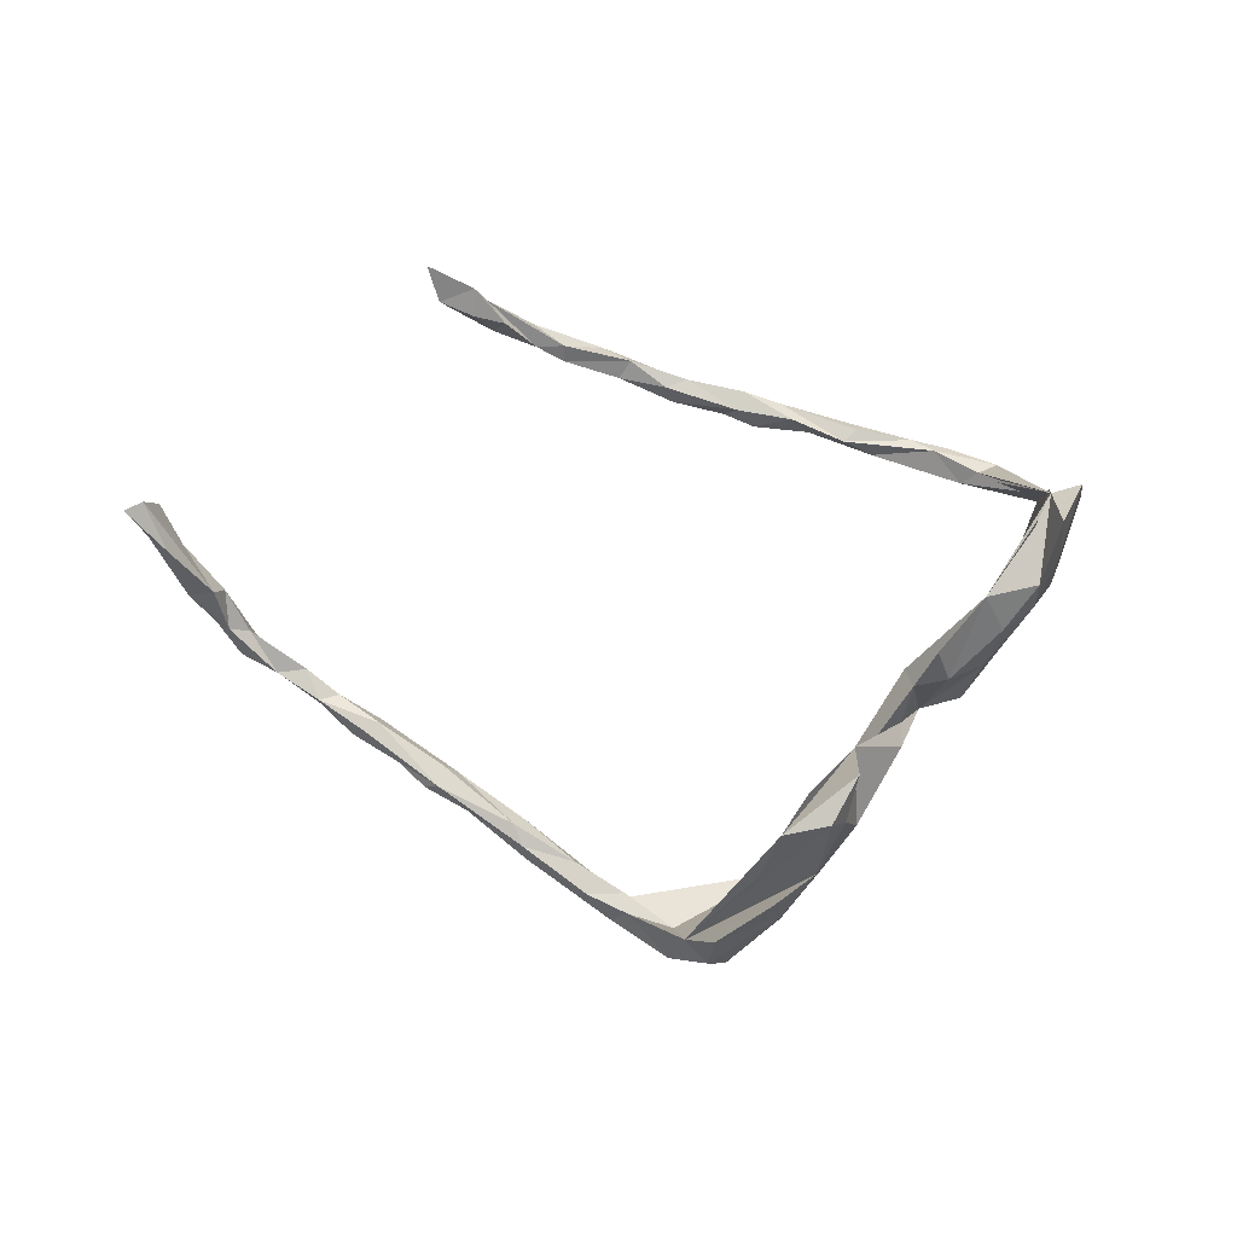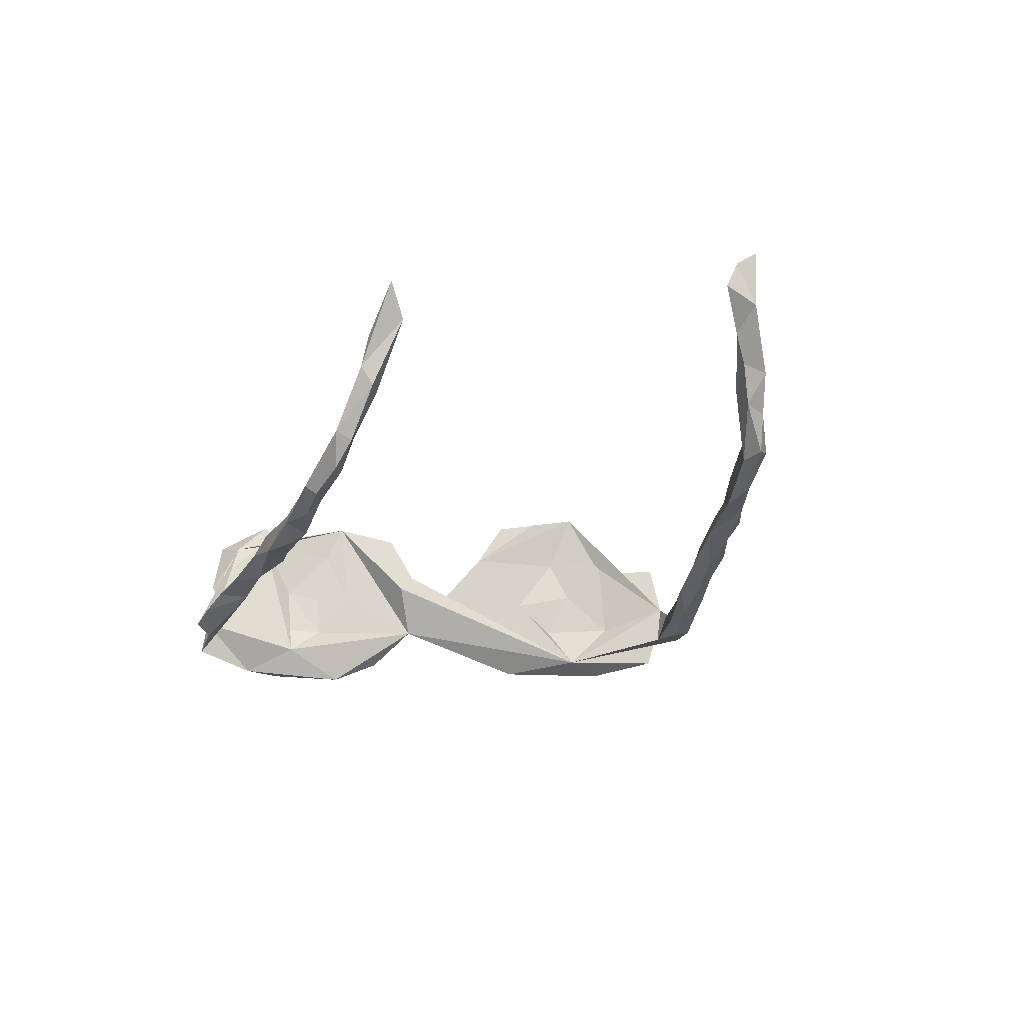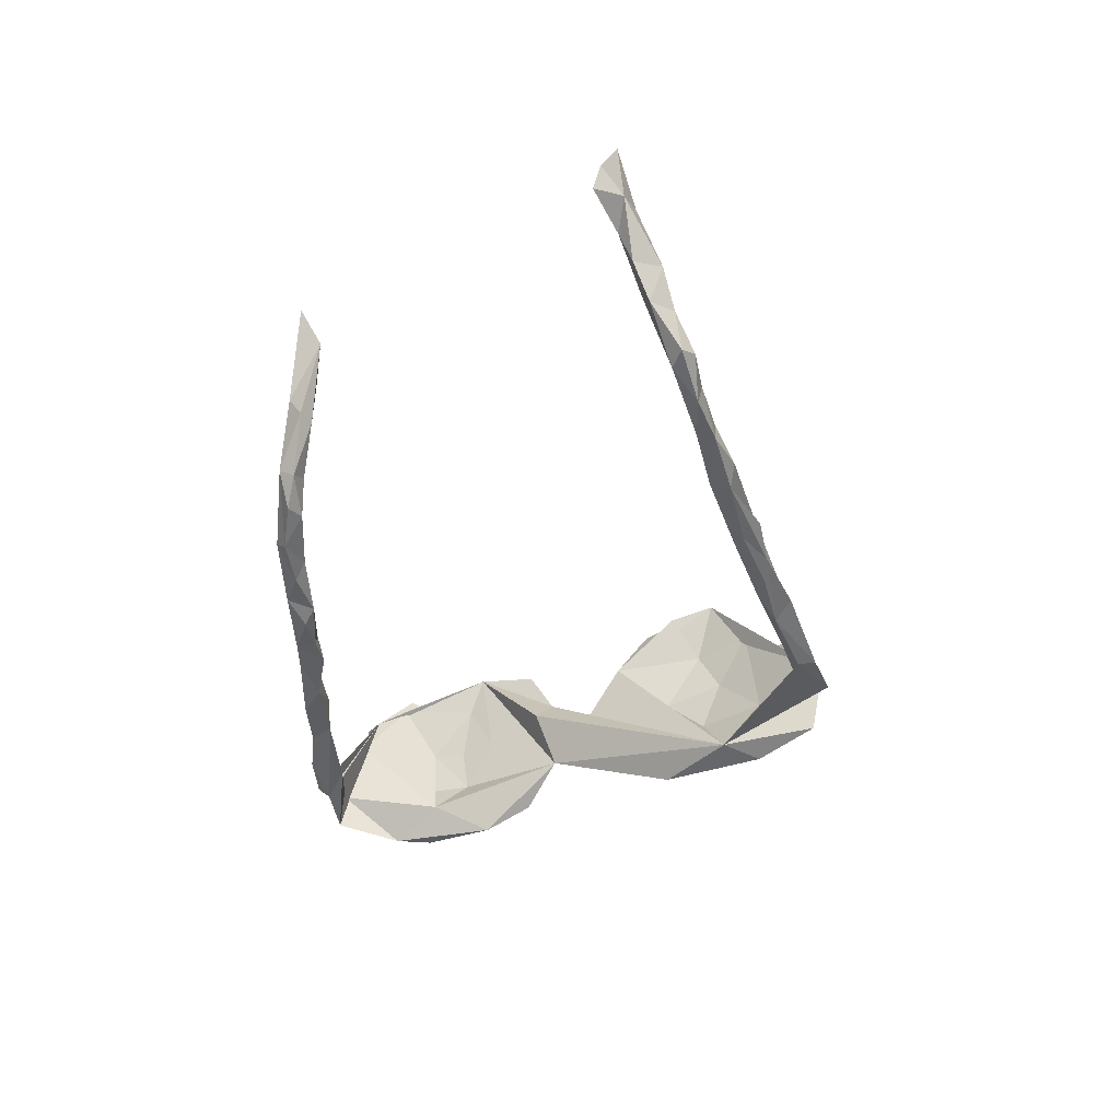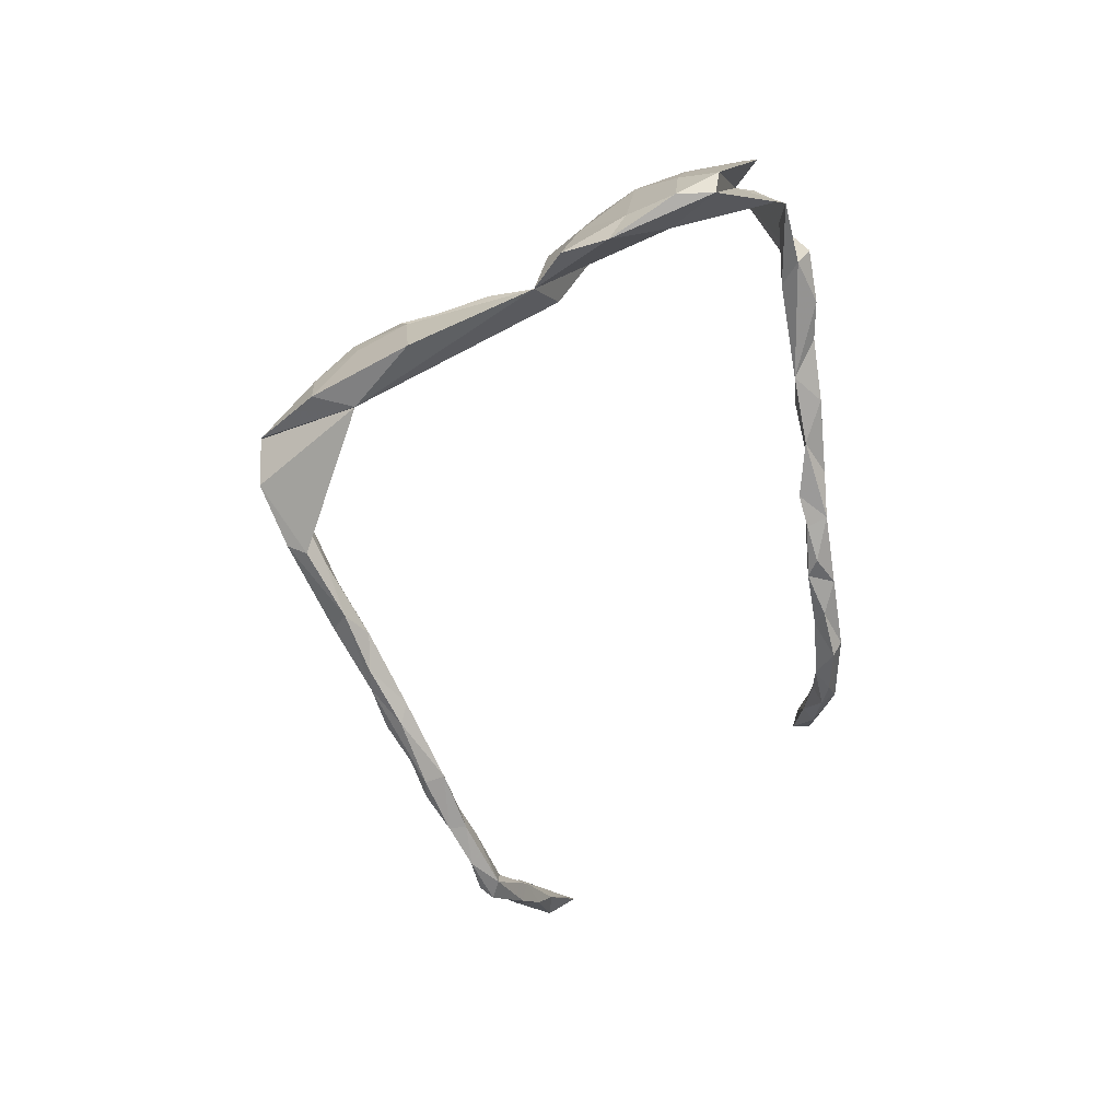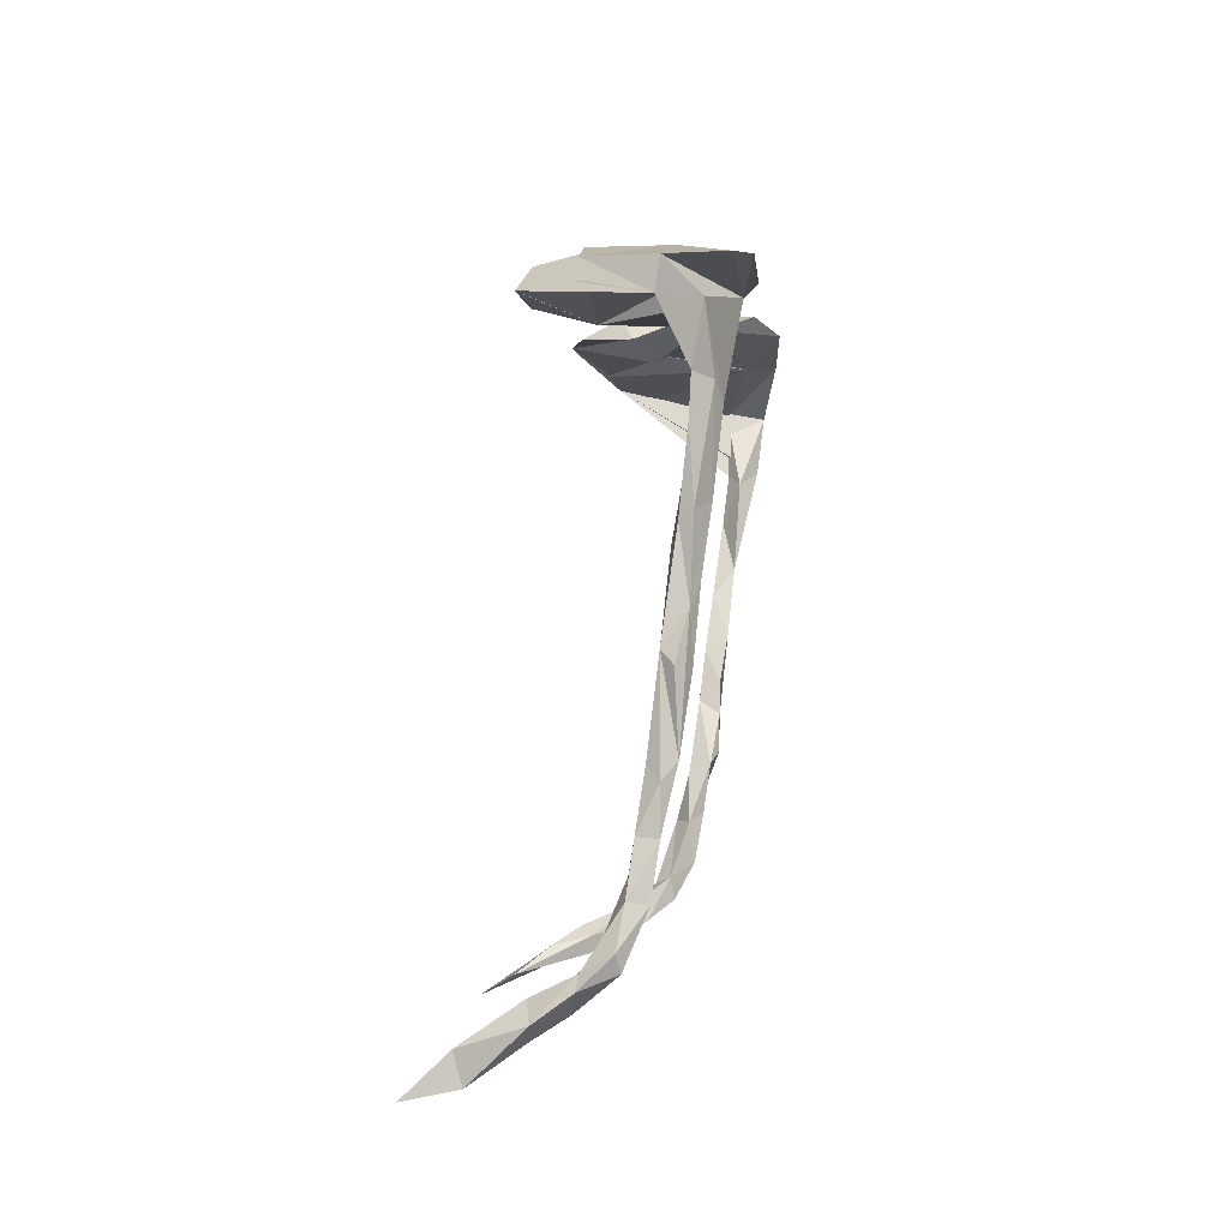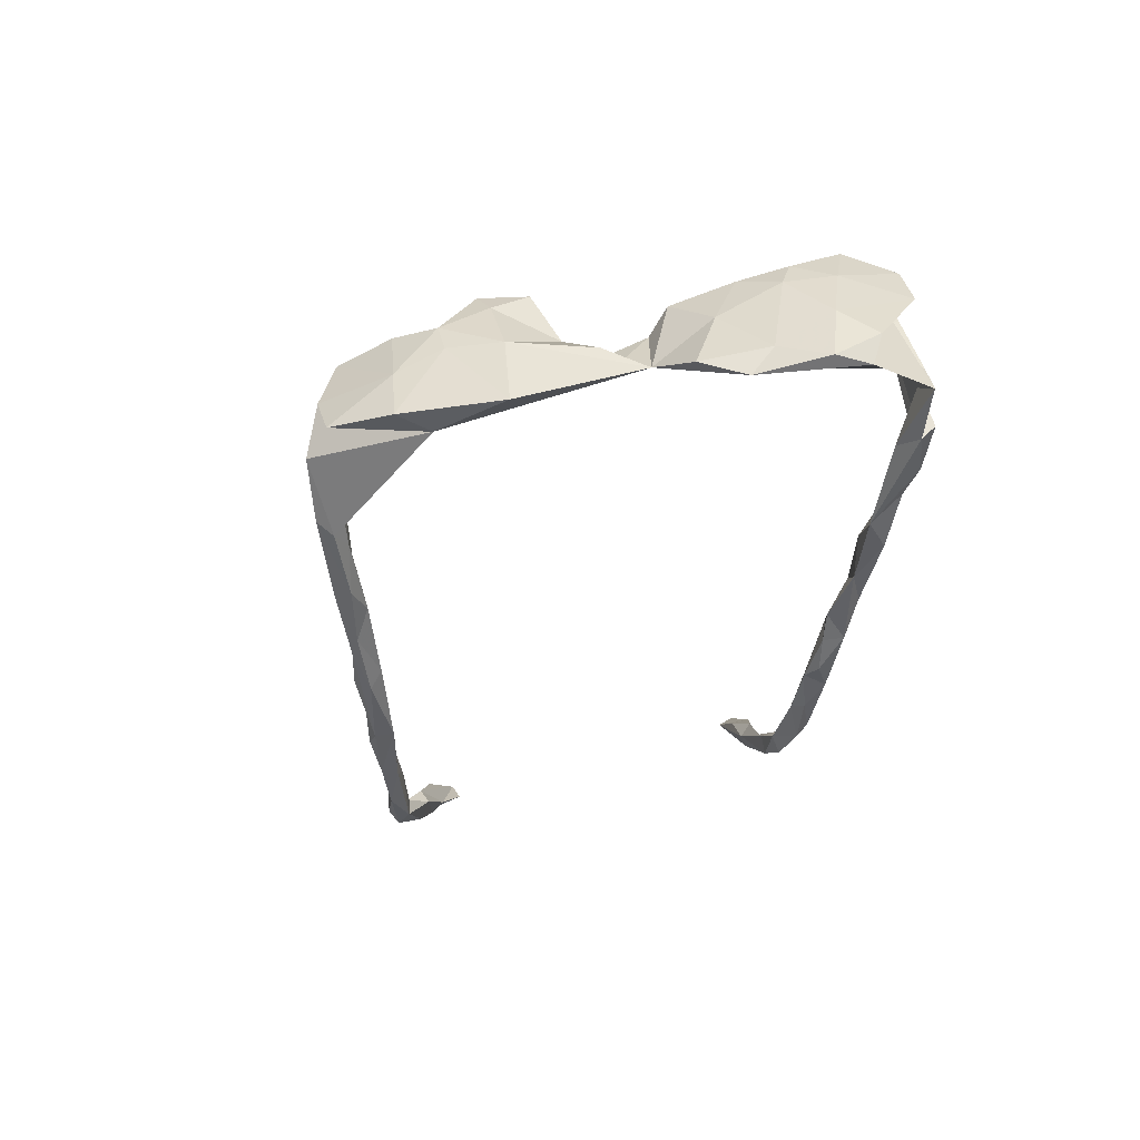
<metadata>
{"format":"obj","ext":"obj","renderer":"f3d","projection":"perspective","resolution":1024,"background":"white","views":[{"elev":76.1,"azim":177.0,"up":"+Z"},{"elev":-24.6,"azim":45.9,"up":"+Z"},{"elev":-41.3,"azim":70.8,"up":"+Z"},{"elev":-70.7,"azim":-103.2,"up":"+Z"},{"elev":43.2,"azim":98.4,"up":"+Y"},{"elev":-48.8,"azim":-122.7,"up":"+Z"}]}
</metadata>
<code>
v 0.4099 0.167 -0.09697
v 0.5677 0.05007 -0.0952
v 0.02861 0.2646 -0.09713
v -0.07586 0.2112 -0.1059
v -0.1779 0.05834 -0.04077
v -0.2826 -0.02035 -0.1207
v -0.3747 -0.1457 -0.1115
v 0.05612 -0.3936 -0.09093
v 0.03637 -0.4168 -0.08945
v -0.3611 -0.0942 -0.1121
v -0.309 -0.1021 -0.07705
v -0.3568 -0.1948 0.1027
v -0.3804 -0.2421 -0.09828
v -0.3072 -0.2793 -0.09825
v 0.1806 0.3745 -0.06746
v 0.2327 0.3129 -0.06066
v 0.2535 0.3182 -0.08902
v 0.3651 0.2294 -0.08226
v 0.3347 0.2179 -0.09924
v 0.3689 0.2145 -0.06578
v 0.4425 0.1583 -0.08895
v 0.4994 0.1237 -0.07998
v 0.4803 0.1267 -0.06189
v 0.5763 0.04681 -0.0606
v 0.5559 0.03574 -0.05971
v 0.5967 0.04446 -0.07904
v 0.6373 0.000398 -0.08511
v 0.6378 5.8e-05 -0.05751
v 0.6324 -0.02462 -0.08129
v 0.6906 -0.04619 -0.0821
v 0.1595 0.357 -0.00962
v 0.1713 0.3337 -0.07648
v 0.2851 0.284 -0.06499
v 0.2342 0.285 -0.06434
v 0.254 0.2889 -0.09985
v 0.2669 0.2608 -0.0855
v 0.2983 0.2395 -0.06504
v 0.4542 0.1038 -0.08448
v 0.3605 0.1788 -0.08158
v 0.3792 0.184 -0.05985
v 0.4825 0.1044 -0.09835
v 0.4747 0.09561 -0.06455
v 0.5556 0.02541 -0.08613
v 0.6111 -0.00845 -0.0669
v 0.7196 -0.09317 -0.06413
v 0.1042 0.383 -0.08887
v 0.02469 0.3252 -0.1071
v -0.2442 0.03627 -0.08899
v 0.2969 -0.4962 -0.06384
v 0.2035 -0.4483 -0.07009
v 0.179 -0.4537 -0.08627
v 0.1382 -0.4277 -0.06139
v 0.2803 -0.4724 -0.05606
v 0.2396 -0.485 -0.08264
v -0.3127 -0.03904 -0.07827
v 0.1279 -0.4148 -0.08809
v 0.1001 -0.4195 -0.09646
v 0.1066 -0.438 -0.06208
v 0.186 -0.4668 -0.05228
v 0.2231 -0.4935 -0.06719
v 0.01587 -0.3713 -0.08657
v -0.03733 -0.3701 -0.0601
v 0.03967 -0.3891 -0.06228
v 0.02793 -0.4153 -0.06011
v 0.1292 -0.4544 -0.08375
v -0.1481 -0.3198 -0.08525
v -0.06122 -0.3592 -0.08762
v -0.1076 -0.3341 -0.06119
v -0.02296 -0.3992 -0.07344
v -0.2685 -0.2691 -0.07755
v -0.1266 -0.3509 -0.06013
v -0.2039 -0.334 -0.06896
v -0.1235 -0.3651 -0.07841
v -0.3734 -0.2386 -0.04749
v -0.2931 -0.2779 -0.06
v -0.2333 -0.3134 -0.05959
v -0.2567 -0.3216 -0.07876
v -0.323 -0.2933 -0.07777
v 0.6942 -0.04116 -0.0556
v 0.6535 -0.04372 -0.05365
v 0.7421 -0.06929 -0.05228
v 0.7528 -0.09571 -0.01501
v 0.7699 -0.107 -0.01364
v 0.7503 -0.09155 -0.06007
v 0.7265 -0.09525 -0.02857
v 0.1306 0.3896 -0.01199
v 0.06603 0.3126 -0.03435
v -0.01896 0.2527 -0.03121
v 0.3173 -0.4821 -0.01995
v 0.3338 -0.4994 -0.03425
v -0.2533 -0.02597 0.02676
v 0.3215 -0.5177 -0.02062
v -0.295 -0.05327 -0.03583
v -0.3384 -0.1179 -0.03404
v -0.396 -0.1483 -0.06538
v 0.7718 -0.1424 -0.01014
v 0.7638 -0.1337 0.03997
v 0.7533 -0.1438 0.01339
v 0.01341 0.2704 0.03237
v -0.02001 0.282 0.02007
v -0.07491 0.2218 0.01527
v -0.1484 0.08209 -0.005741
v 0.279 -0.4887 -0.03701
v 0.3817 -0.5251 0.05796
v -0.2942 -0.06215 0.02346
v -0.3241 -0.1025 0.03406
v -0.3692 -0.1 -0.01932
v 0.7993 -0.1337 0.03091
v 0.8119 -0.1728 0.1128
v 0.7923 -0.1721 0.03397
v 0.7992 -0.1938 0.07219
v 0.02815 0.3306 -0.01885
v -0.1452 0.1164 -0.001465
v -0.0723 0.1304 0.08897
v -0.2032 0.04521 0.07961
v -0.1533 0.01749 0.02748
v 0.443 -0.5012 0.1188
v 0.3756 -0.4898 0.03125
v 0.3894 -0.509 0.03134
v -0.2623 0.01308 0.007061
v -0.3663 -0.2153 0.05173
v -0.4104 -0.2072 0.041
v 0.1251 0.372 0.07999
v 0.8358 -0.23 0.1537
v -0.01175 0.2906 0.07045
v -0.04411 0.2037 0.01467
v -0.1596 0.04751 0.05808
v 0.3988 -0.4927 0.08084
v 0.3578 -0.4937 0.04656
v -0.2781 -0.01397 0.0924
v -0.2749 -0.05775 0.1006
v -0.3286 -0.05206 0.05833
v -0.3284 -0.06829 0.11
v -0.366 -0.117 0.07938
v -0.3972 -0.2016 0.1133
v 0.8585 -0.2153 0.1663
v 0.8205 -0.2359 0.1221
v 0.8412 -0.2008 0.09644
v 0.04681 0.3295 0.08609
v 0.06755 0.2958 0.09491
v -0.003248 0.244 0.09173
v -0.02767 0.2421 0.1603
v -0.001706 0.1996 0.1592
v -0.05037 0.2321 0.1172
v -0.2491 -0.04548 0.1517
v -0.1855 0.01906 0.1274
v 0.3959 -0.5241 0.1036
v -0.3573 -0.1383 0.1616
v 0.03753 0.2528 0.1705
v -0.06681 0.1801 0.1658
v 0.4554 -0.5356 0.1629
v -0.3326 -0.1545 0.1206
f 19 35 17
f 15 17 35
f 18 19 17
f 36 35 19
f 32 35 36
f 34 32 36
f 3 35 32
f 38 39 1
f 19 1 39
f 41 38 1
f 40 39 38
f 17 15 16
f 31 16 15
f 33 17 16
f 40 23 20
f 21 20 23
f 42 23 40
f 42 25 23
f 24 23 25
f 38 25 42
f 80 28 44
f 25 44 28
f 29 80 44
f 79 28 80
f 31 3 32
f 32 16 31
f 34 16 32
f 33 16 34
f 37 34 36
f 37 33 34
f 20 33 37
f 39 37 36
f 18 33 20
f 40 20 37
f 39 36 19
f 40 37 39
f 21 1 19
f 42 40 38
f 43 38 41
f 2 43 41
f 25 38 43
f 44 25 43
f 29 44 43
f 27 29 43
f 45 80 29
f 30 45 29
f 85 80 45
f 47 112 46
f 86 46 112
f 3 47 46
f 100 112 47
f 3 87 88
f 99 88 87
f 126 3 88
f 3 4 47
f 100 47 4
f 86 3 46
f 21 41 1
f 3 15 35
f 86 15 3
f 27 43 2
f 21 2 41
f 18 21 19
f 20 21 18
f 17 33 18
f 7 13 12
f 14 12 13
f 70 14 13
f 78 12 14
f 70 66 14
f 77 14 66
f 76 66 70
f 31 15 86
f 123 31 86
f 74 13 7
f 95 7 12
f 74 7 11
f 6 11 7
f 95 10 7
f 6 7 10
f 107 10 95
f 65 9 57
f 8 57 9
f 56 57 8
f 61 8 9
f 63 8 61
f 67 61 9
f 55 6 10
f 48 6 55
f 107 55 10
f 57 56 65
f 51 65 56
f 5 11 6
f 72 66 73
f 67 73 66
f 69 73 67
f 74 70 13
f 72 77 66
f 78 14 77
f 75 12 78
f 98 85 45
f 79 80 85
f 76 70 75
f 74 75 70
f 78 76 75
f 76 68 66
f 67 66 68
f 72 68 76
f 72 71 68
f 69 68 71
f 73 71 72
f 69 71 73
f 77 72 76
f 12 75 74
f 77 76 78
f 27 28 79
f 82 81 79
f 30 79 81
f 85 82 79
f 83 81 82
f 98 82 85
f 108 83 82
f 84 81 83
f 96 84 83
f 30 81 84
f 96 98 45
f 5 6 48
f 93 11 5
f 120 5 48
f 3 5 4
f 101 4 5
f 58 52 63
f 56 63 52
f 64 58 63
f 59 52 58
f 63 56 8
f 50 56 52
f 62 63 61
f 60 54 92
f 49 92 54
f 103 60 92
f 51 54 60
f 90 92 49
f 53 49 54
f 90 49 53
f 50 53 54
f 51 50 54
f 56 50 51
f 59 53 50
f 52 59 50
f 103 53 59
f 120 48 55
f 11 106 152
f 131 152 106
f 121 11 152
f 94 106 11
f 122 134 107
f 132 107 134
f 95 122 107
f 135 134 122
f 132 130 120
f 115 120 130
f 55 132 120
f 133 130 132
f 107 132 55
f 119 104 92
f 103 92 104
f 104 147 129
f 128 129 147
f 89 104 129
f 151 147 104
f 117 104 119
f 90 119 92
f 118 117 119
f 151 104 117
f 129 128 118
f 117 118 128
f 89 129 118
f 60 65 51
f 58 9 65
f 69 67 9
f 94 11 93
f 106 94 93
f 59 58 65
f 64 9 58
f 59 65 60
f 103 59 60
f 68 62 67
f 61 67 62
f 69 62 68
f 64 63 62
f 69 64 62
f 9 64 69
f 90 118 119
f 115 127 5
f 102 5 127
f 146 127 115
f 126 114 3
f 102 3 114
f 101 144 125
f 142 125 144
f 100 101 125
f 114 144 101
f 141 126 99
f 88 99 126
f 140 141 99
f 114 126 141
f 100 125 112
f 139 112 125
f 87 31 140
f 149 140 31
f 99 87 140
f 3 31 87
f 139 123 112
f 86 112 123
f 31 123 139
f 121 74 11
f 12 74 121
f 145 91 5
f 93 5 91
f 116 145 5
f 131 91 145
f 4 101 100
f 31 139 125
f 110 111 98
f 97 98 111
f 96 110 98
f 138 111 110
f 124 97 111
f 82 98 97
f 109 97 124
f 138 110 108
f 96 108 110
f 109 138 108
f 108 97 109
f 136 109 124
f 82 97 108
f 95 12 122
f 135 122 12
f 152 12 121
f 133 132 134
f 105 93 91
f 131 105 91
f 106 93 105
f 89 103 104
f 53 103 89
f 90 89 118
f 127 145 116
f 120 115 5
f 116 3 127
f 102 127 3
f 5 3 116
f 113 5 102
f 114 113 102
f 96 83 108
f 131 106 105
f 53 89 90
f 143 141 149
f 140 149 141
f 114 141 143
f 115 145 146
f 127 146 145
f 151 117 147
f 128 147 117
f 133 145 130
f 115 130 145
f 152 131 145
f 148 12 133
f 145 133 12
f 134 148 133
f 135 12 148
f 114 143 149
f 149 31 142
f 125 142 31
f 150 149 142
f 150 114 149
f 150 142 144
f 114 150 144
f 12 152 145
f 134 135 148
f 101 5 113
f 45 84 96
f 30 84 45
f 101 113 114
f 111 137 124
f 138 124 137
f 138 137 111
f 136 138 109
f 136 124 138
f 21 22 2
f 23 2 22
f 23 22 21
f 2 26 27
f 28 27 26
f 23 26 2
f 26 23 24
f 28 24 25
f 28 26 24
f 30 29 27
f 30 27 79

</code>
